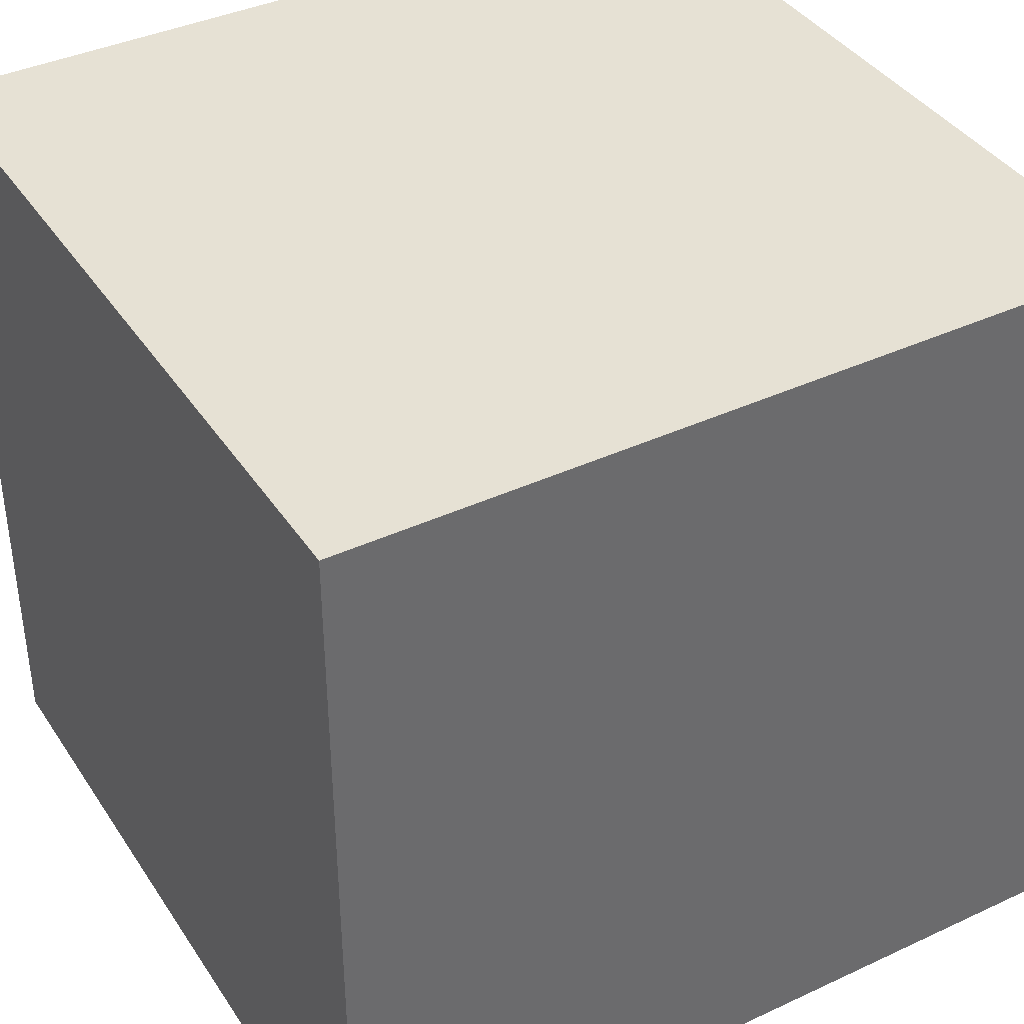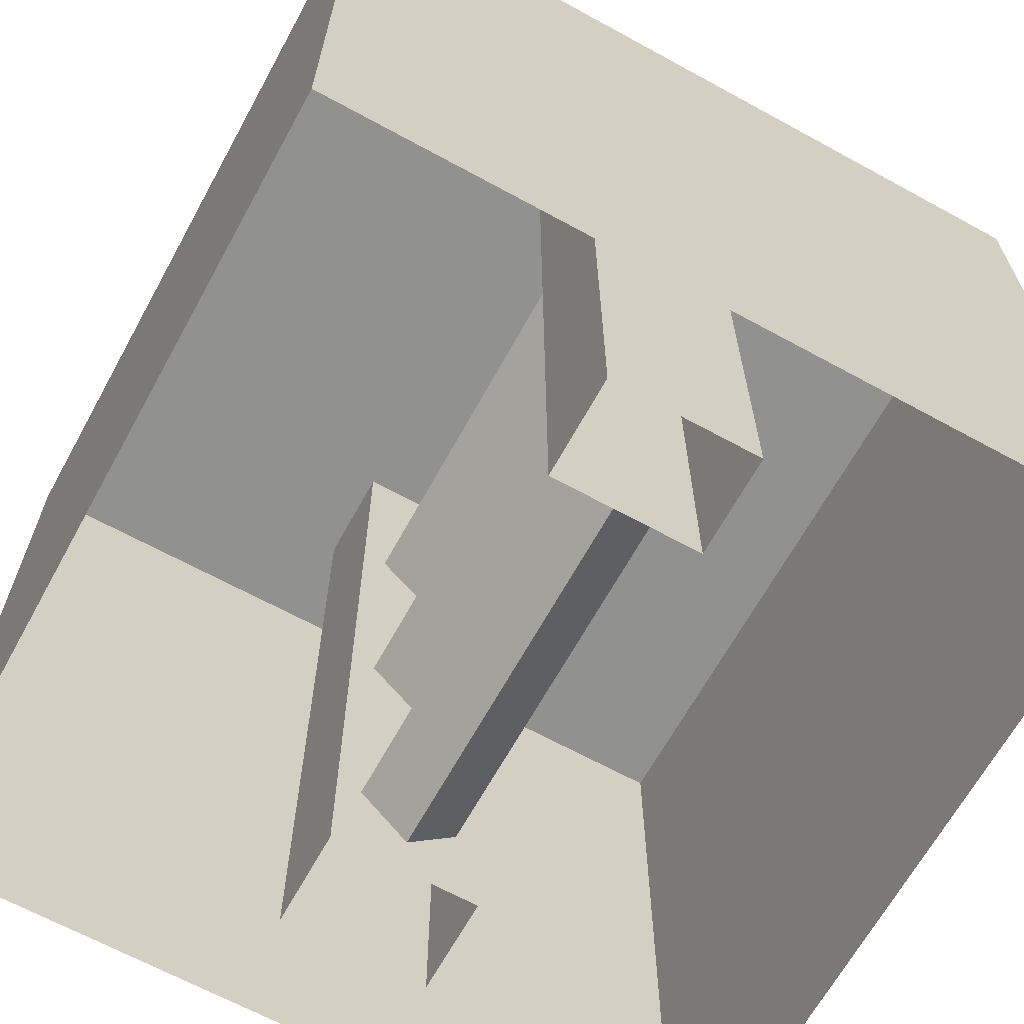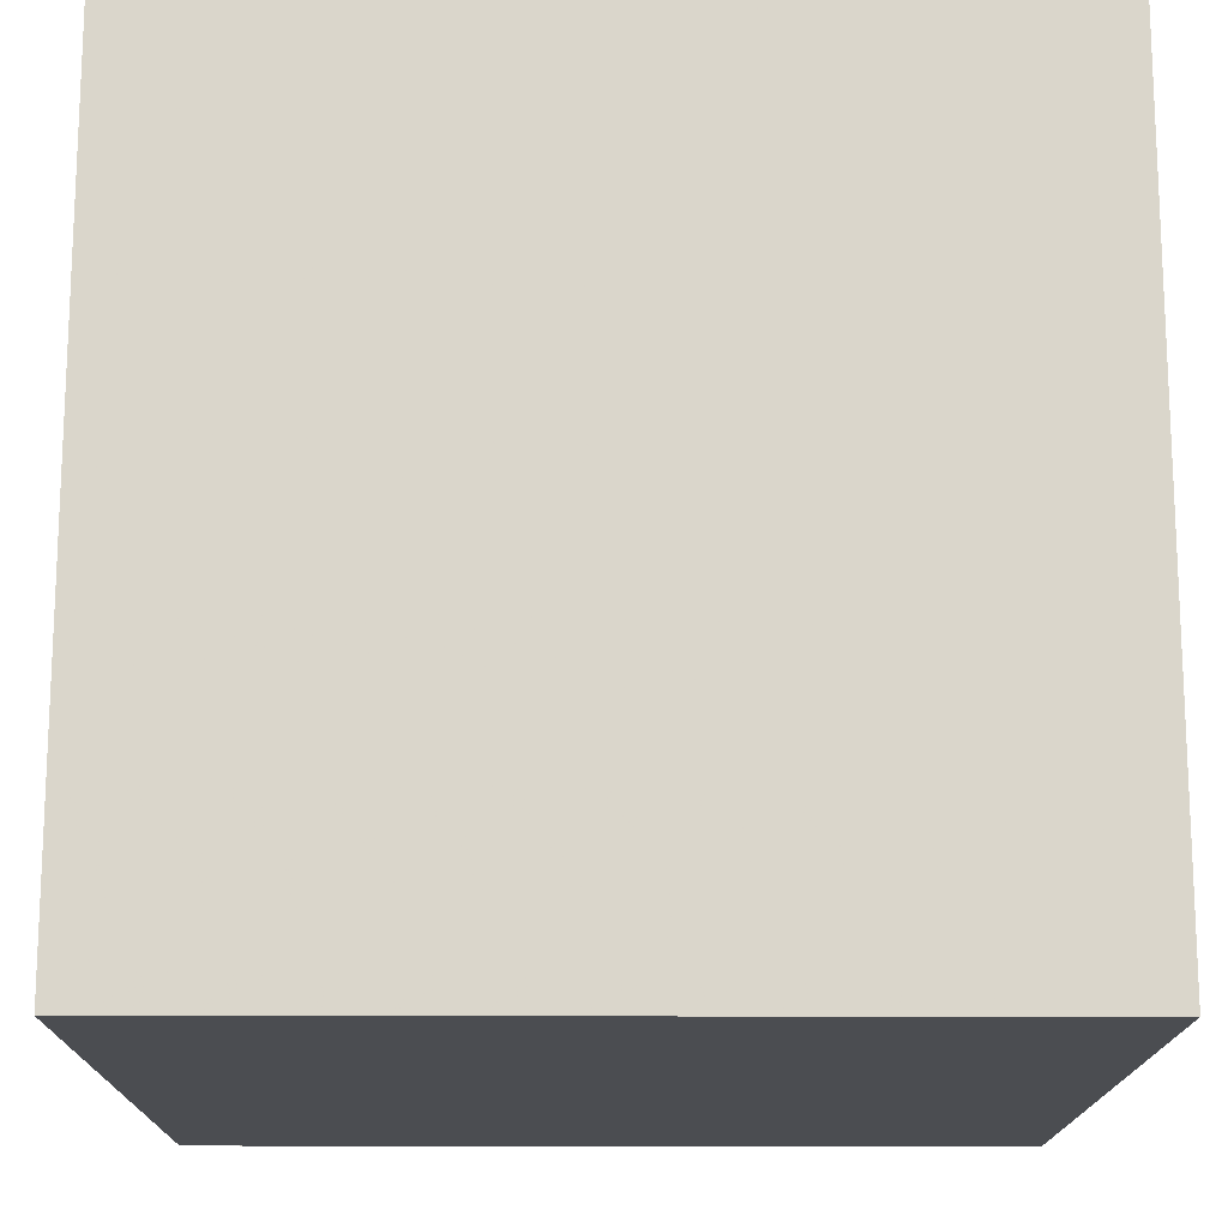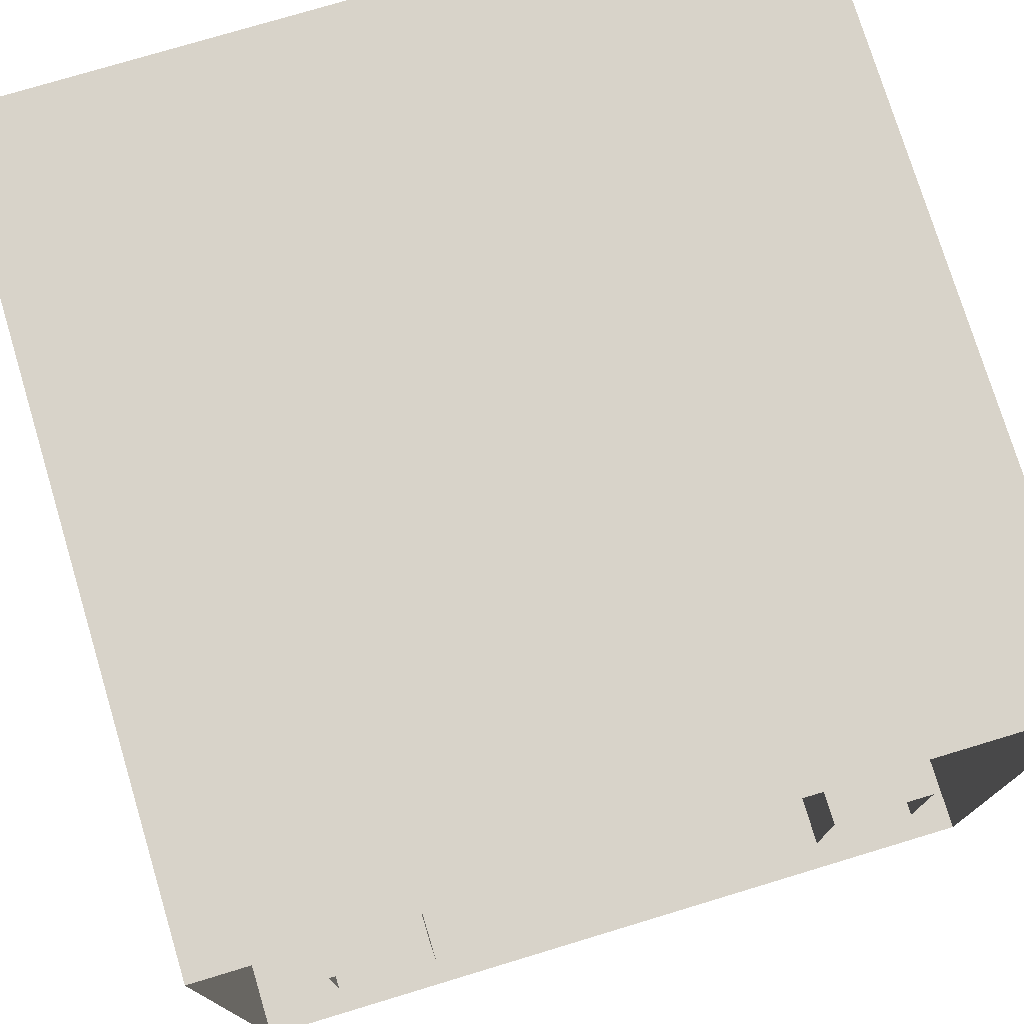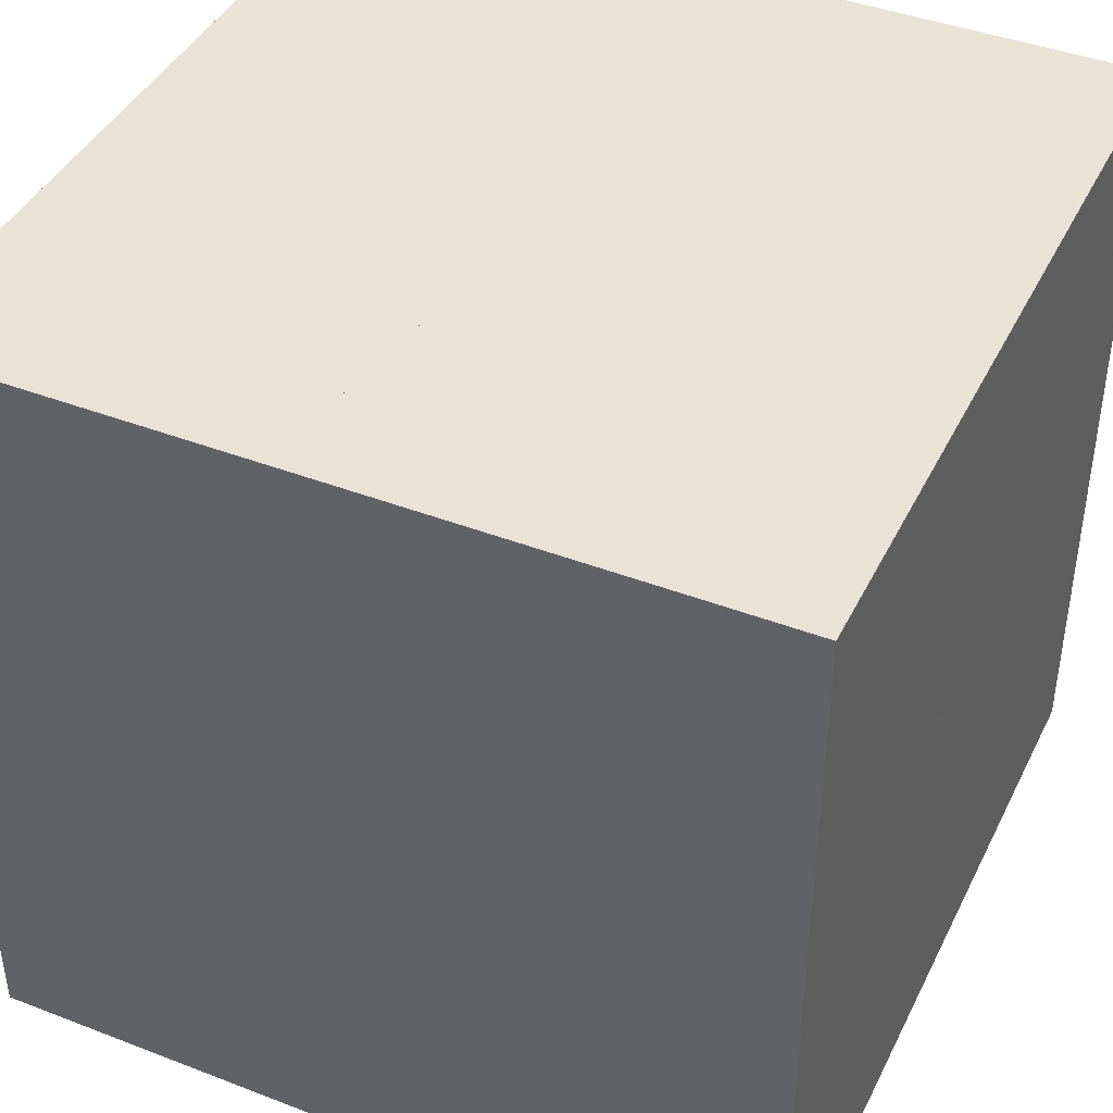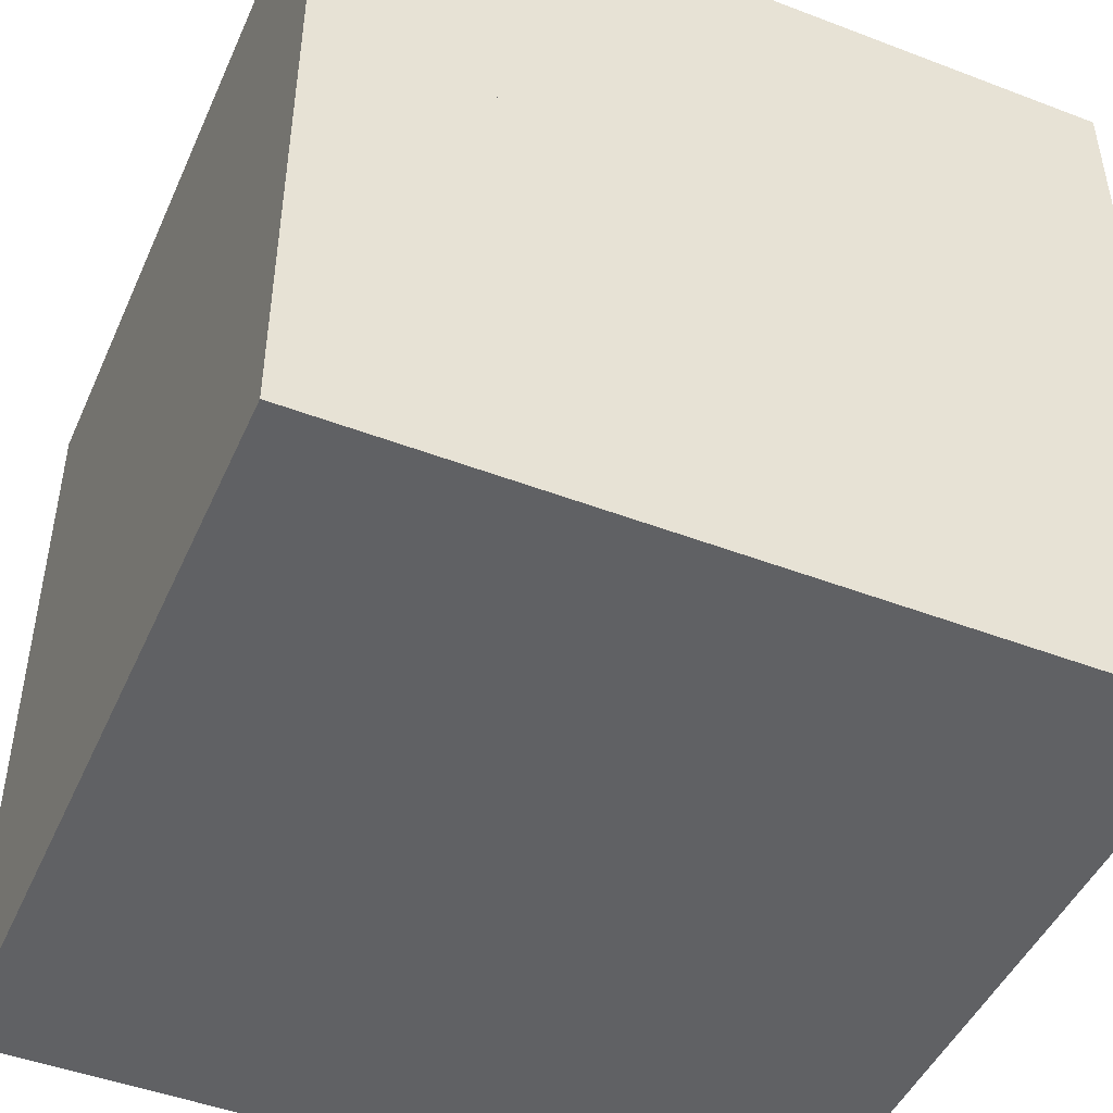
<metadata>
{"format":"obj","ext":"obj","renderer":"f3d","projection":"perspective","resolution":1024,"background":"white","views":[{"elev":39.3,"azim":149.9,"up":"+Y"},{"elev":-66.0,"azim":-118.8,"up":"+Y"},{"elev":-15.8,"azim":-90.4,"up":"+Z"},{"elev":76.0,"azim":-16.8,"up":"+Z"},{"elev":42.1,"azim":-65.2,"up":"+Y"},{"elev":-46.9,"azim":156.6,"up":"+Z"}]}
</metadata>
<code>
v 0.5 0 0.5
v 0.5 0.125 0.5
v 0.5 0.125 -0.5
v 0.5 0 -0.5
v -0.5 0.125 -0.5
v -0.5 0 -0.5
v -0.5 0.125 0.5
v -0.5 0 0.5
v 0.5 0.25 0.5
v 0.5 0.25 -0.5
v -0.5 0.25 -0.5
v -0.5 0.25 0.5
v 0.5 0.375 0.5
v 0.5 0.375 -0.5
v -0.5 0.375 -0.5
v -0.5 0.375 0.5
v 0.5 0.5 0.5
v 0.5 0.5 -0.5
v -0.5 0.5 -0.5
v -0.5 0.5 0.5
v 0.5 0.625 0.5
v 0.5 0.625 -0.5
v -0.5 0.625 -0.5
v -0.5 0.625 0.5
v 0.5 0.75 0.5
v 0.5 0.75 -0.5
v -0.5 0.75 -0.5
v -0.5 0.75 0.5
v 0.5 0.875 0.5
v 0.5 0.875 -0.5
v -0.5 0.875 -0.5
v -0.5 0.875 0.5
v 0.5 1 0.5
v 0.5 1 -0.5
v -0.5 1 -0.5
v -0.5 1 0.5
v 0.25 0.6875 0
v 0.25 0.75 0.0625
v -0.25 0.75 0.0625
v -0.25 0.6875 0
v 0.25 0.75 -0.0625
v 0.25 0.8125 0
v -0.25 0.8125 0
v -0.25 0.75 -0.0625
v 0.25 0.375 0
v 0.25 0.4375 0.0625
v -0.25 0.4375 0.0625
v -0.25 0.375 0
v 0.25 0.4375 -0.0625
v 0.25 0.5 0
v -0.25 0.5 0
v -0.25 0.4375 -0.0625
v 0.25 0.0625 0
v 0.25 0.125 0.0625
v -0.25 0.125 0.0625
v -0.25 0.0625 0
v 0.25 0.125 -0.0625
v 0.25 0.1875 0
v -0.25 0.1875 0
v -0.25 0.125 -0.0625
v 0.375 0 -0.09375
v 0.25 0 -0.09375
v 0.25 1 -0.09375
v 0.375 1 -0.09375
v 0.375 0 0.09375
v 0.375 1 0.09375
v 0.25 0 0.09375
v 0.25 1 0.09375
v -0.25 0 -0.09375
v -0.375 0 -0.09375
v -0.375 1 -0.09375
v -0.25 1 -0.09375
v -0.25 0 0.09375
v -0.25 1 0.09375
v -0.375 0 0.09375
v -0.375 1 0.09375
f 1 2 3
f 1 3 4
f 4 3 5
f 4 5 6
f 6 5 7
f 6 7 8
f 8 7 2
f 8 2 1
f 2 9 10
f 2 10 3
f 3 10 11
f 3 11 5
f 5 11 12
f 5 12 7
f 7 12 9
f 7 9 2
f 9 13 14
f 9 14 10
f 10 14 15
f 10 15 11
f 11 15 16
f 11 16 12
f 12 16 13
f 12 13 9
f 13 17 18
f 13 18 14
f 14 18 19
f 14 19 15
f 15 19 20
f 15 20 16
f 16 20 17
f 16 17 13
f 17 21 22
f 17 22 18
f 18 22 23
f 18 23 19
f 19 23 24
f 19 24 20
f 20 24 21
f 20 21 17
f 21 25 26
f 21 26 22
f 22 26 27
f 22 27 23
f 23 27 28
f 23 28 24
f 24 28 25
f 24 25 21
f 25 29 30
f 25 30 26
f 26 30 31
f 26 31 27
f 27 31 32
f 27 32 28
f 28 32 29
f 28 29 25
f 29 33 34
f 29 34 30
f 30 34 35
f 30 35 31
f 31 35 36
f 31 36 32
f 32 36 33
f 32 33 29
f 36 35 34
f 36 34 33
f 37 38 39
f 37 39 40
f 37 40 41
f 37 41 38
f 38 41 42
f 38 42 43
f 38 43 39
f 39 43 40
f 40 43 44
f 40 44 41
f 41 44 42
f 42 44 43
f 45 46 47
f 45 47 48
f 45 48 49
f 45 49 46
f 46 49 50
f 46 50 51
f 46 51 47
f 47 51 48
f 48 51 52
f 48 52 49
f 49 52 50
f 50 52 51
f 53 54 55
f 53 55 56
f 53 56 57
f 53 57 54
f 54 57 58
f 54 58 59
f 54 59 55
f 55 59 56
f 56 59 60
f 56 60 57
f 57 60 58
f 58 60 59
f 61 62 63
f 61 63 64
f 61 64 65
f 65 64 66
f 65 66 67
f 67 66 68
f 67 68 62
f 62 68 63
f 69 70 71
f 69 71 72
f 69 72 73
f 73 72 74
f 73 74 75
f 75 74 76
f 75 76 70
f 70 76 71

</code>
